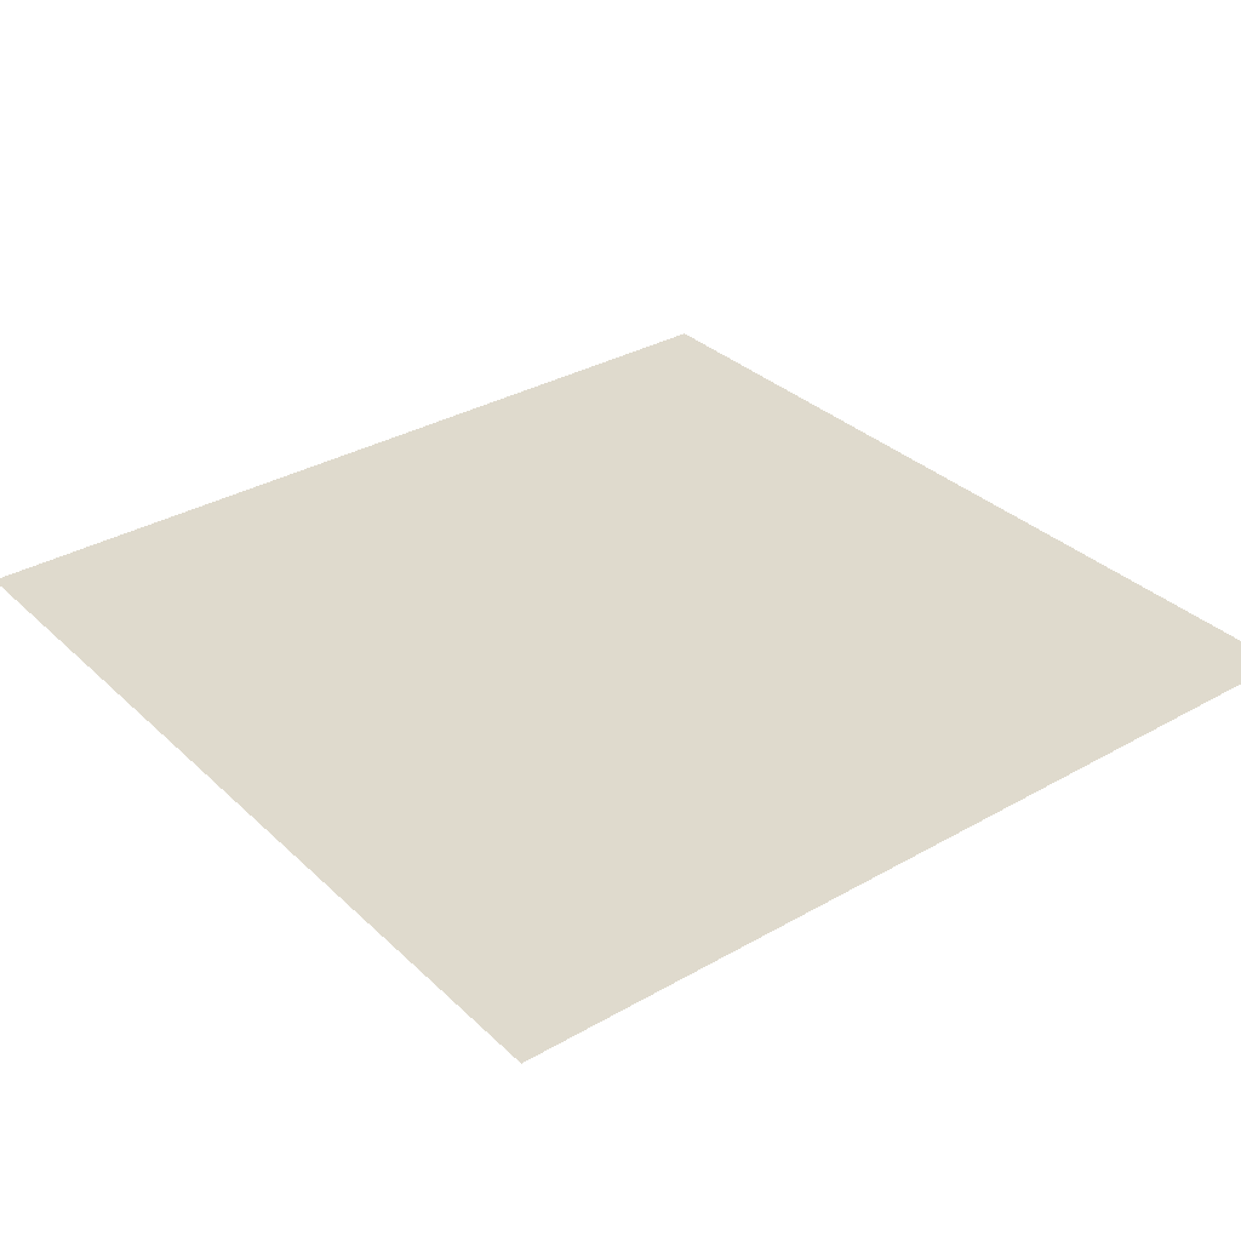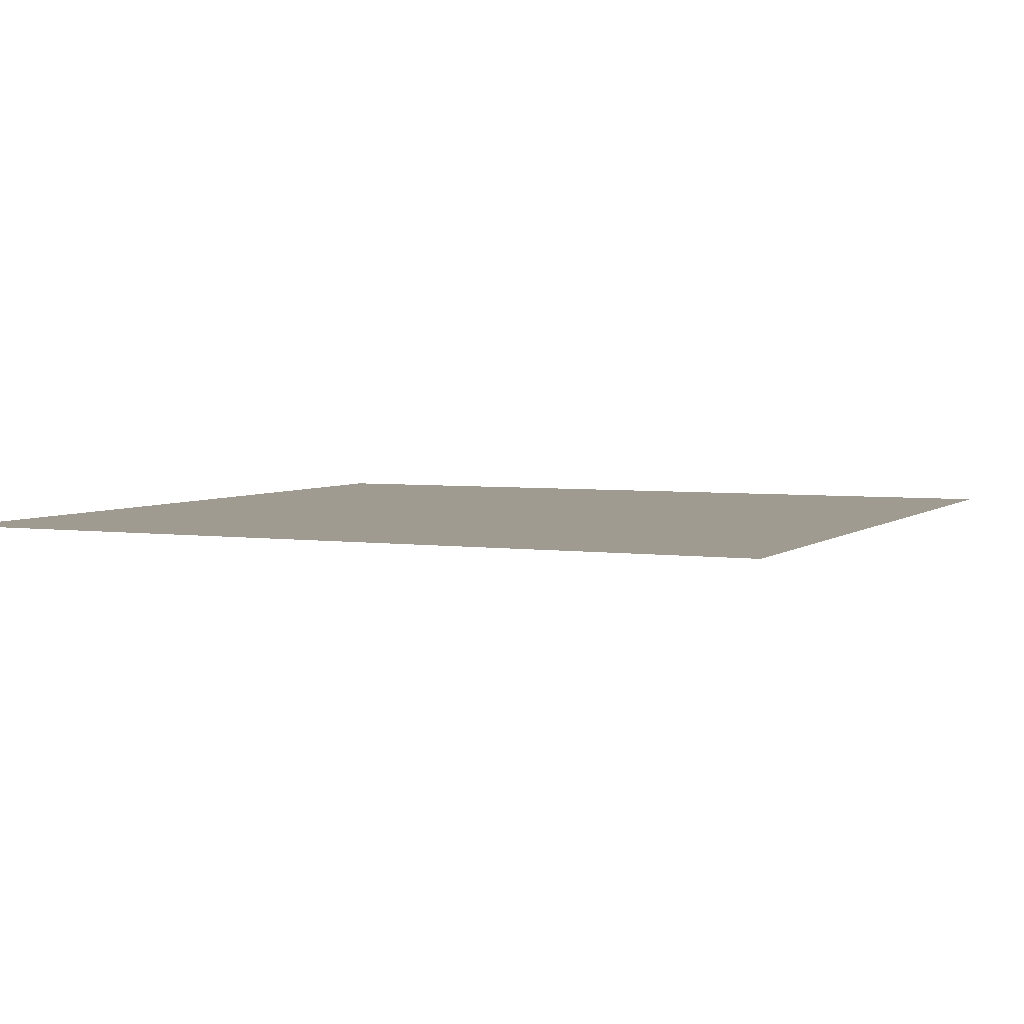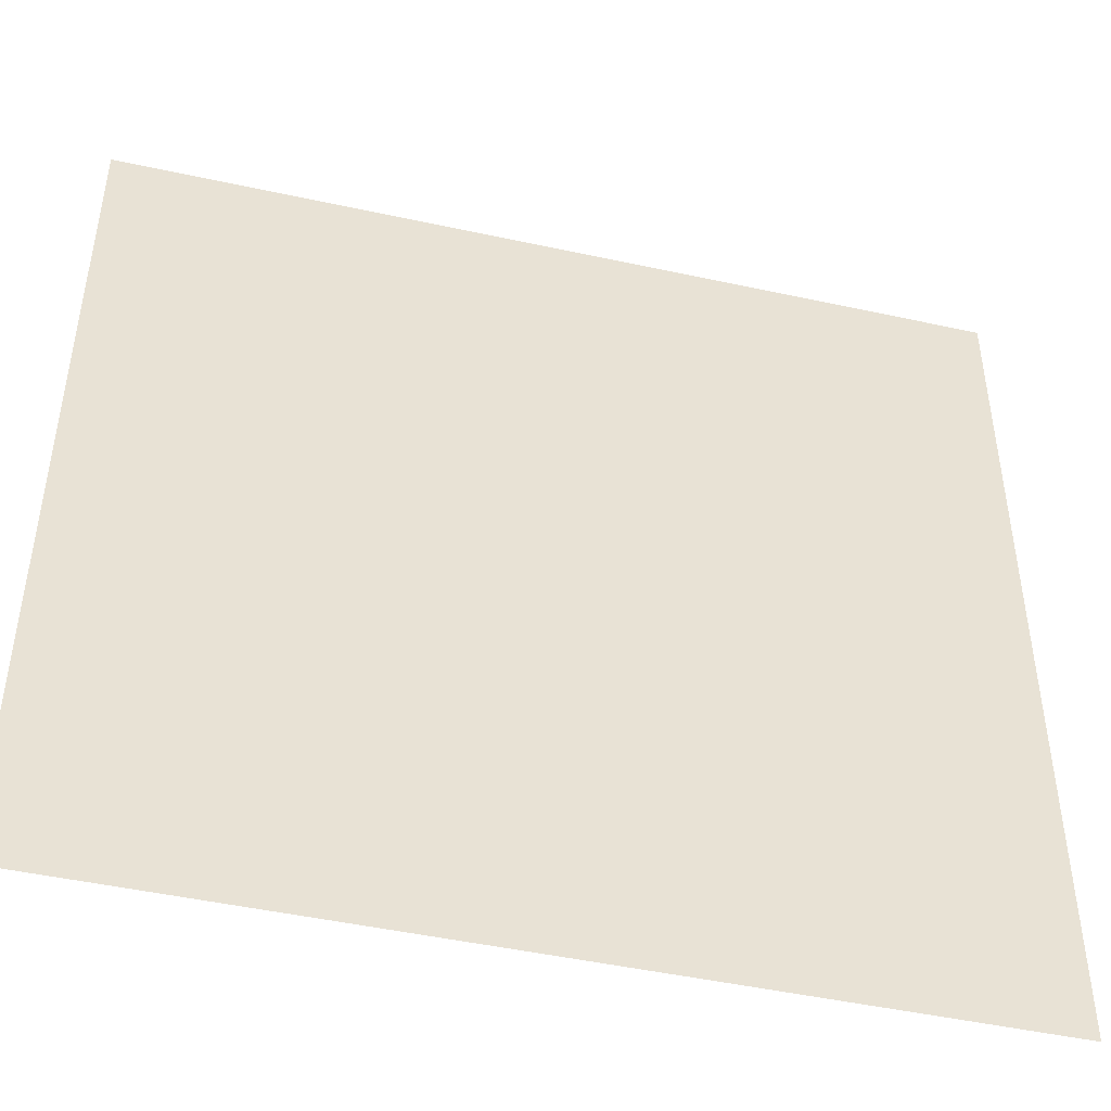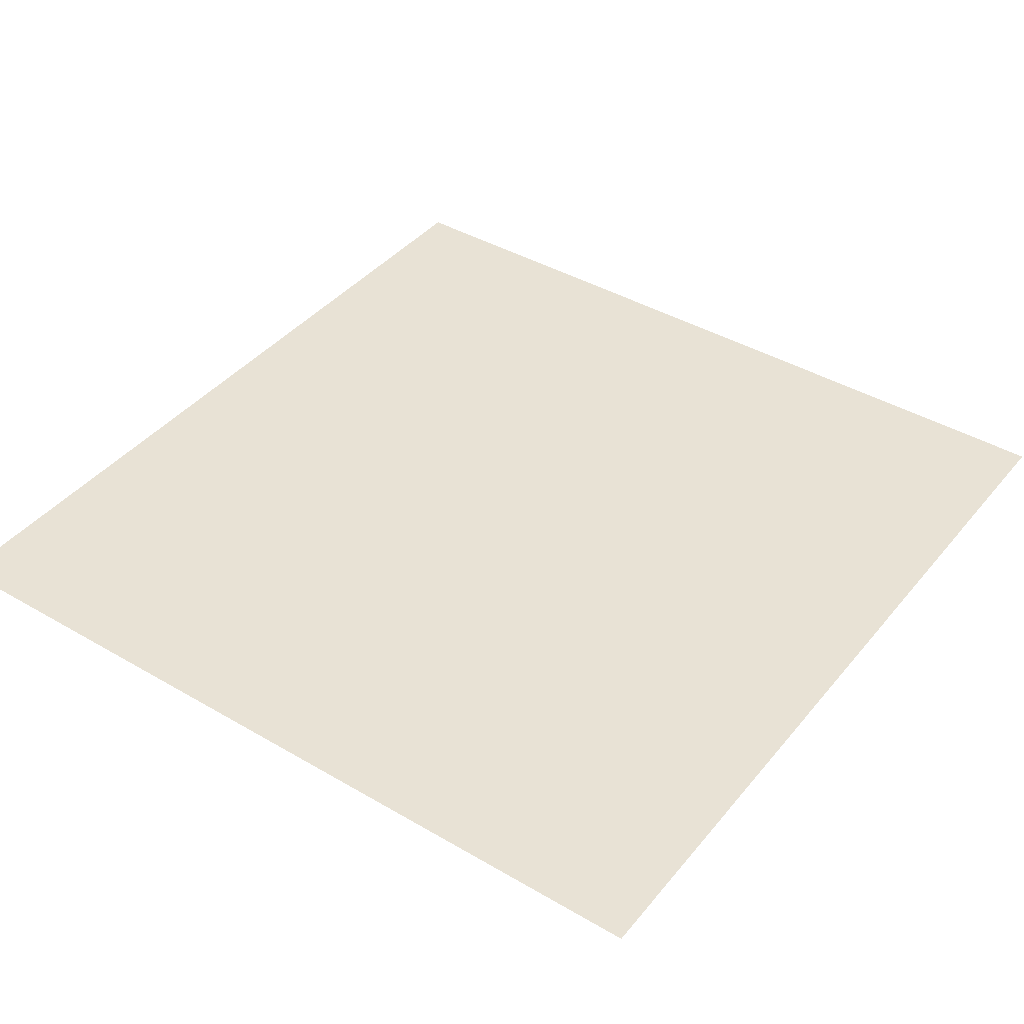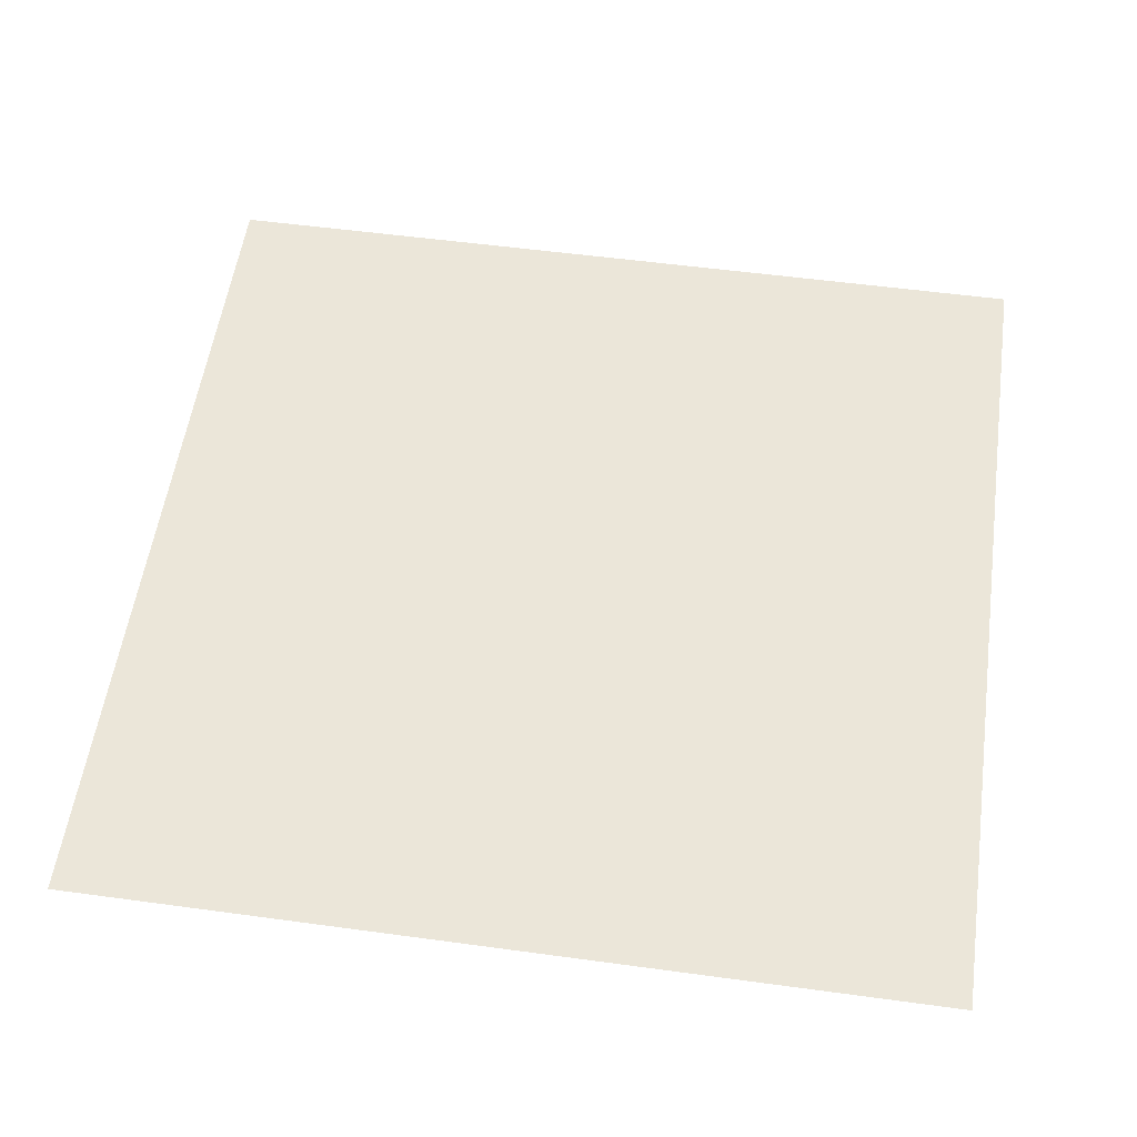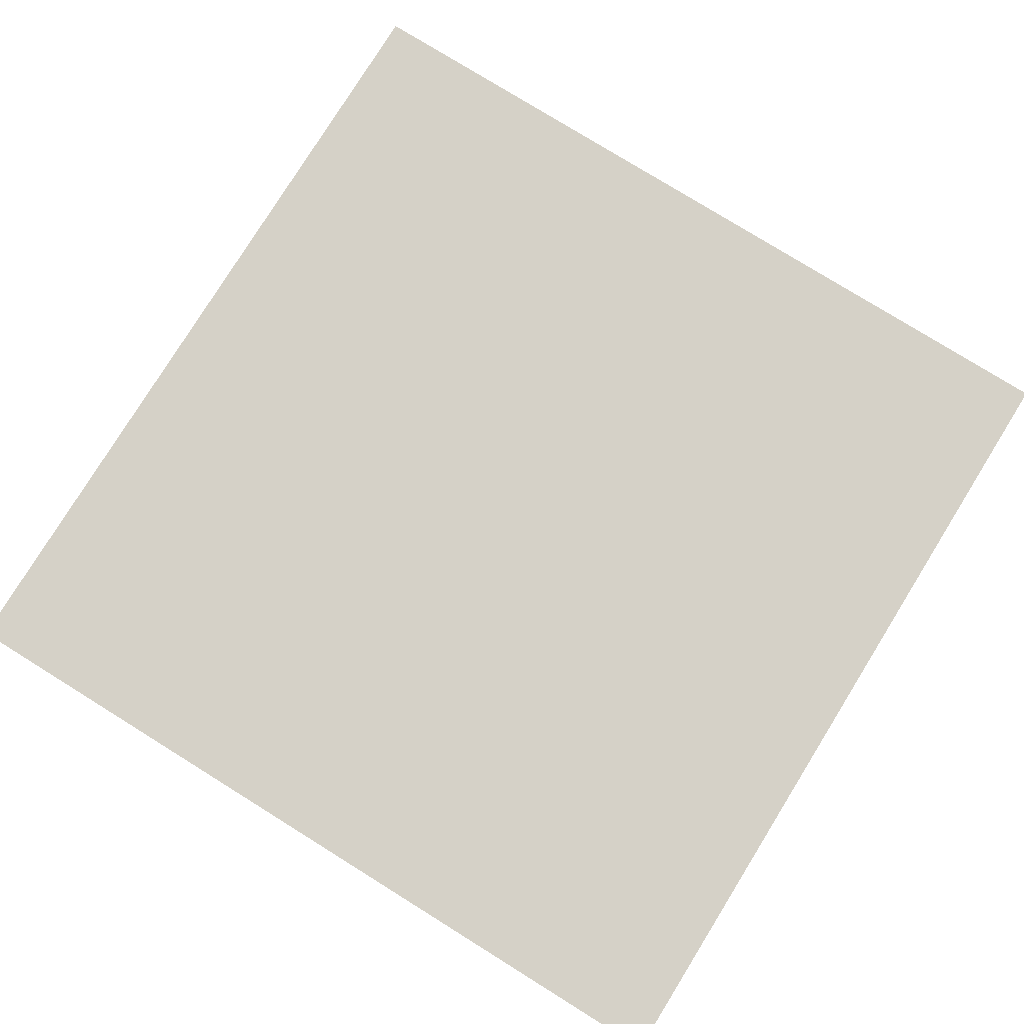
<metadata>
{"format":"obj","ext":"obj","renderer":"f3d","projection":"perspective","resolution":1024,"background":"white","views":[{"elev":32.8,"azim":-38.1,"up":"+Y"},{"elev":4.0,"azim":-155.7,"up":"+Y"},{"elev":-46.6,"azim":166.0,"up":"+Z"},{"elev":40.9,"azim":125.5,"up":"+Y"},{"elev":55.2,"azim":-171.9,"up":"+Y"},{"elev":78.6,"azim":-58.2,"up":"+Y"}]}
</metadata>
<code>
o Circle.018
v -26.05 55.96 26.22
v 26.4 55.96 26.22
v 26.4 55.96 -26.22
v -26.05 55.86 -26.22
f 1 4 3 2

</code>
